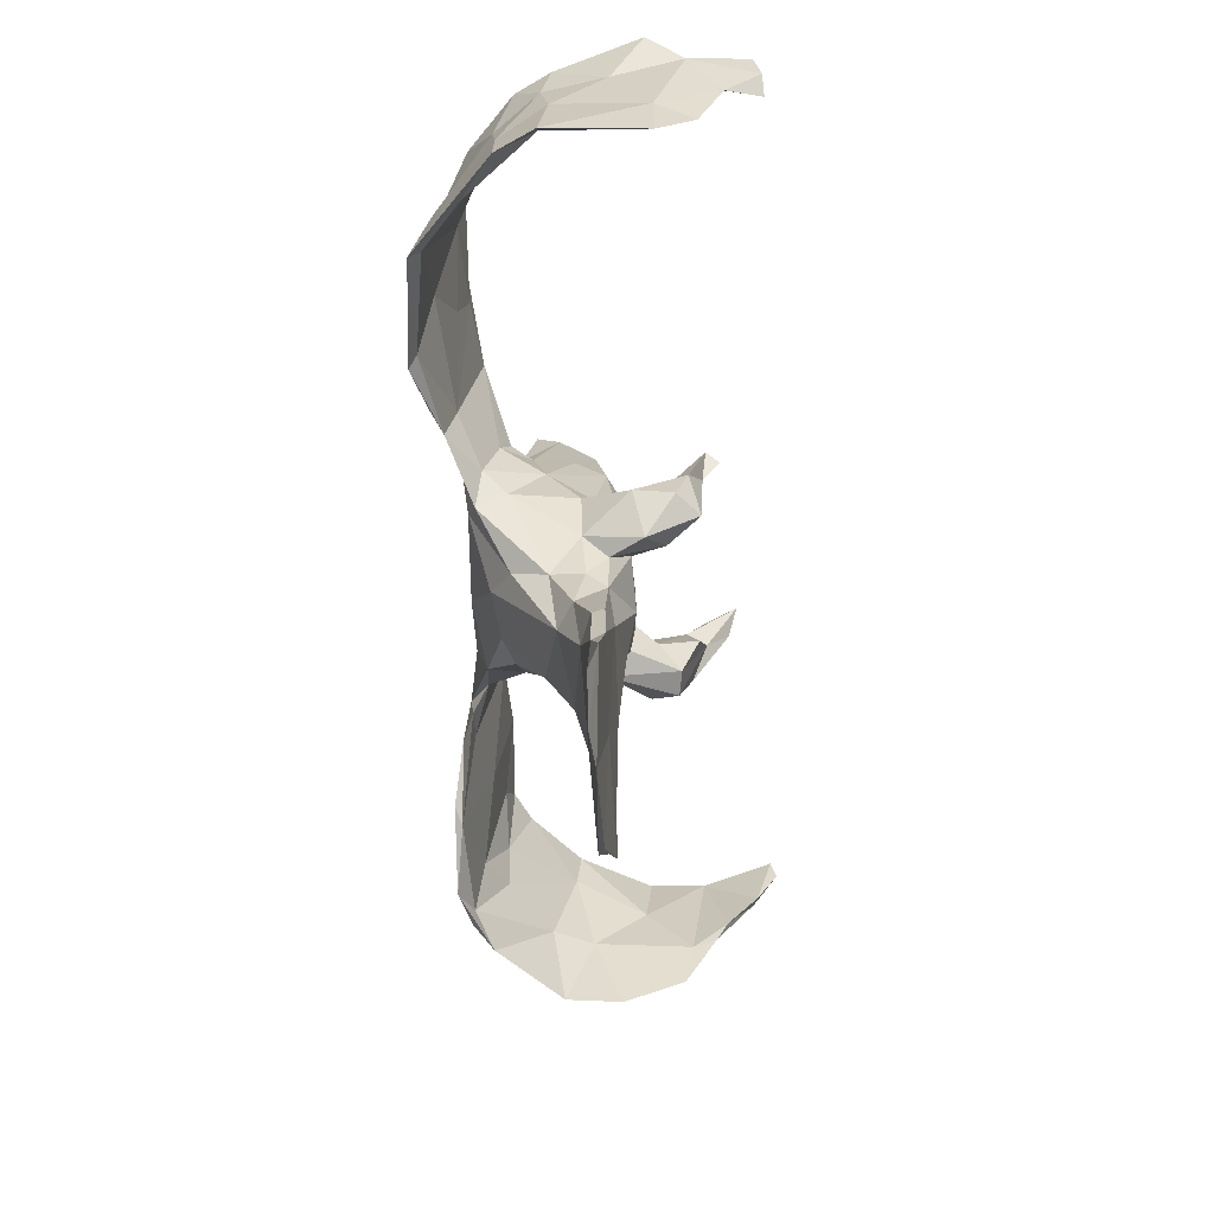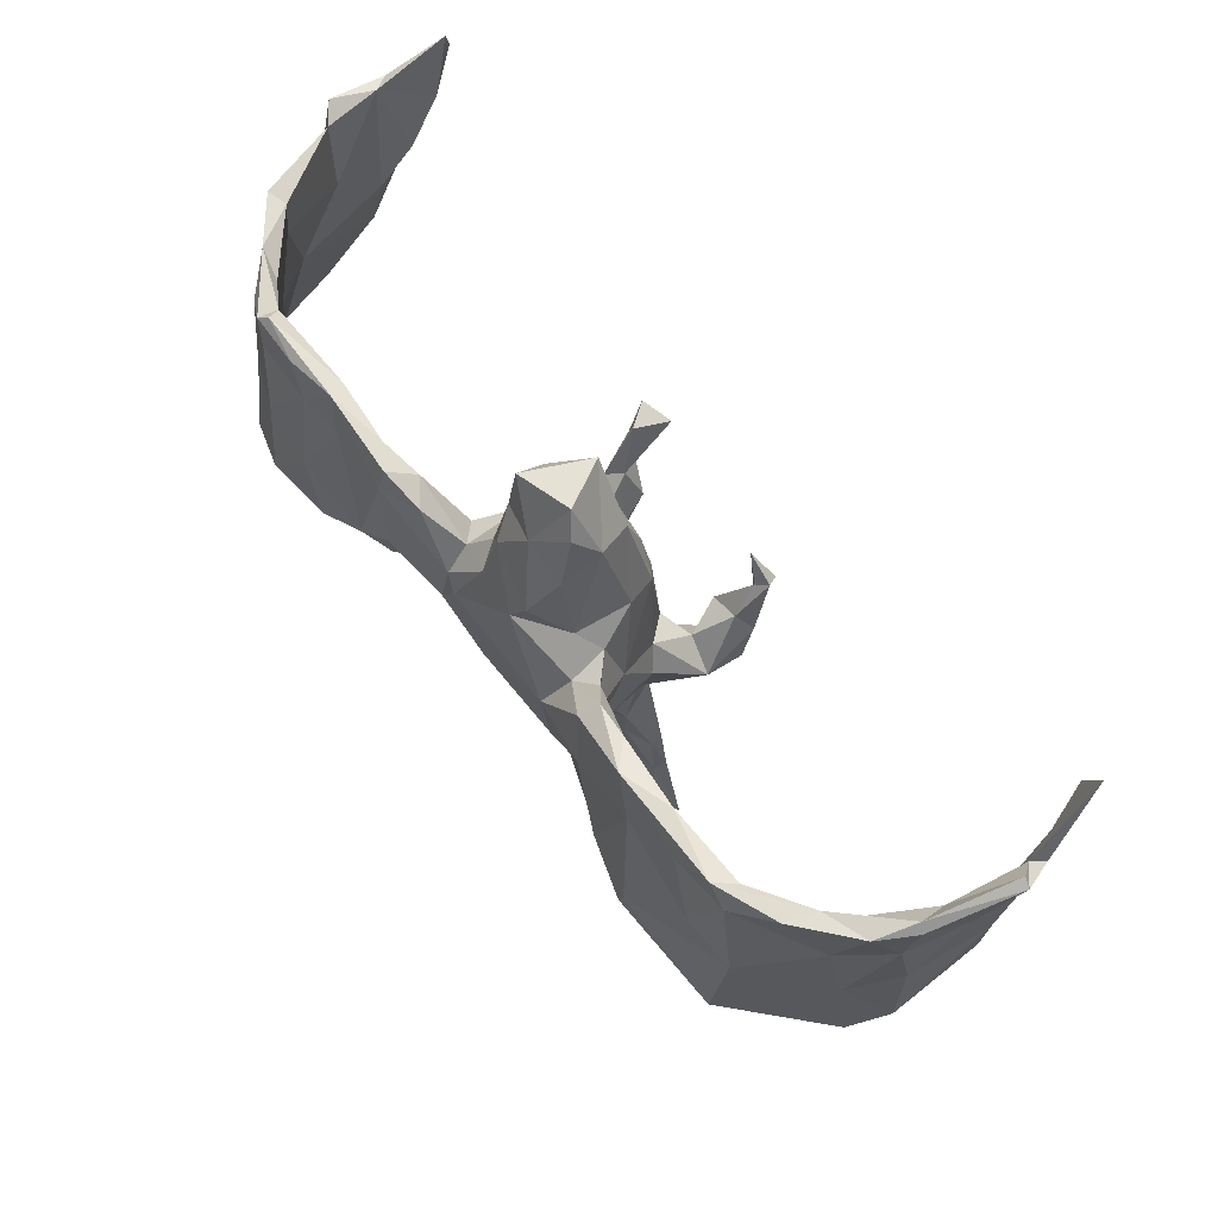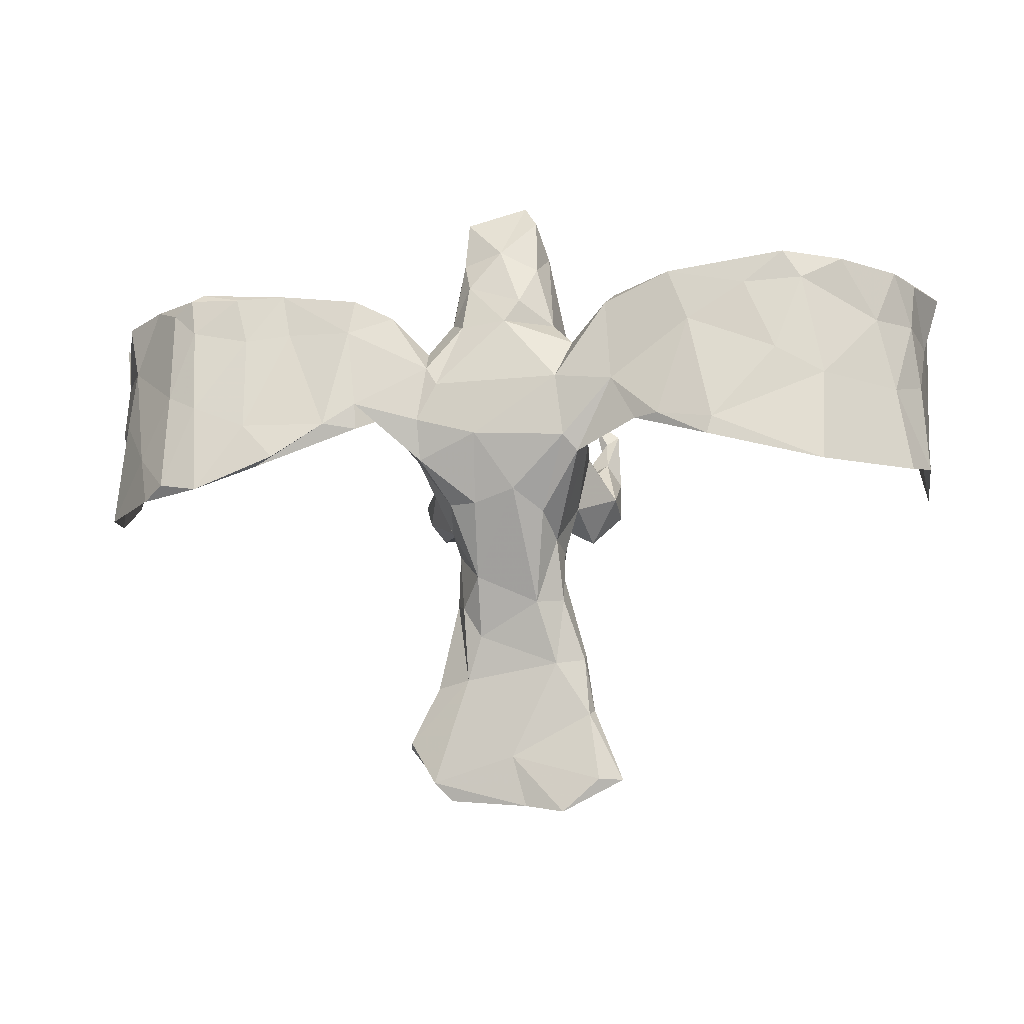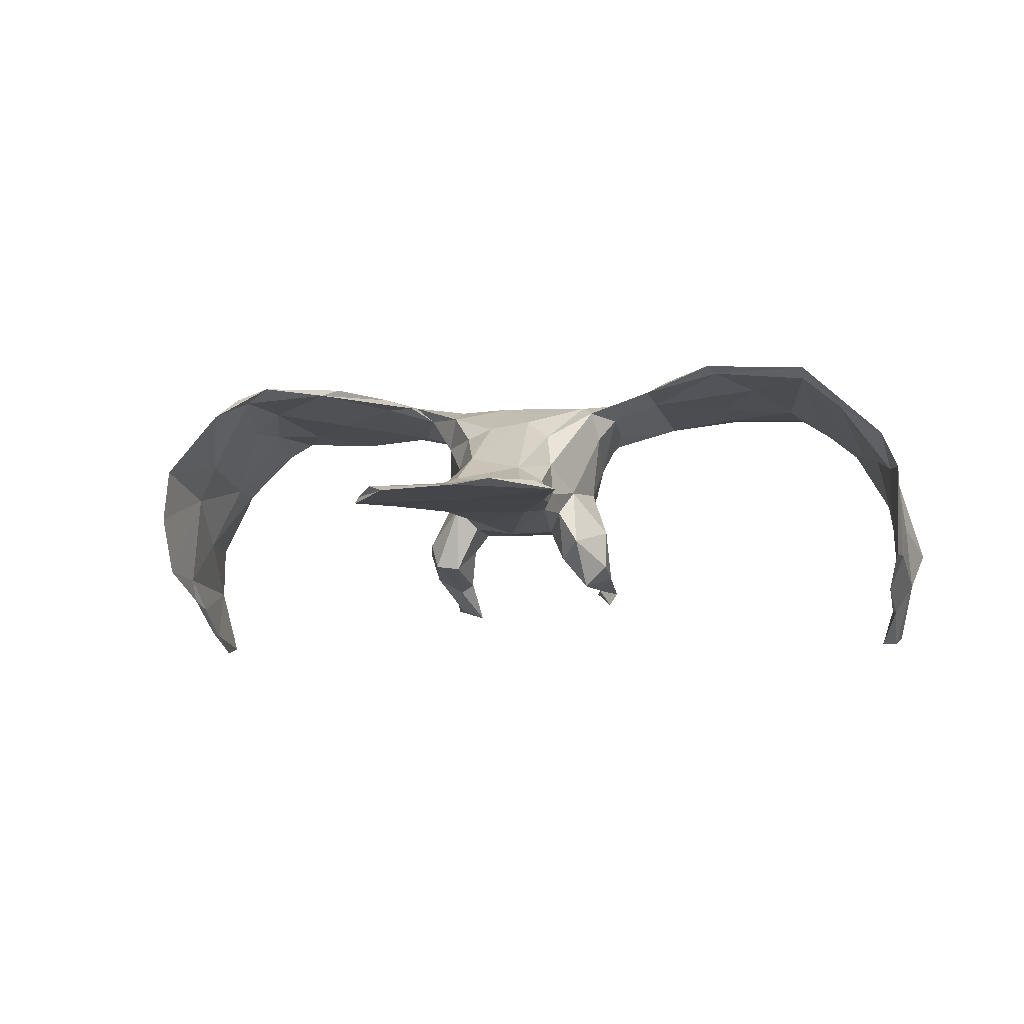
<metadata>
{"format":"obj","ext":"obj","renderer":"f3d","projection":"perspective","resolution":1024,"background":"white","views":[{"elev":-63.1,"azim":91.8,"up":"+Y"},{"elev":66.7,"azim":51.8,"up":"+Y"},{"elev":-15.0,"azim":10.3,"up":"+Y"},{"elev":-3.7,"azim":13.8,"up":"+Z"}]}
</metadata>
<code>
v 0.753 0.2754 -0.1431
v 0.7684 0.2647 -0.1385
v 0.7356 0.2394 -0.1721
v 0.7473 0.2114 -0.2009
v 0.7387 0.1511 -0.08336
v 0.7364 -0.1024 0.01978
v 0.7335 -0.1146 -0.1472
v 0.7246 0.2415 0.005769
v 0.7129 0.2561 -0.001811
v 0.7275 0.05147 0.006209
v 0.7398 -0.003049 -0.1468
v 0.7066 -0.1176 0.08398
v 0.7099 0.2242 -0.04912
v 0.7175 0.1335 -0.2556
v 0.7278 -0.03105 -0.165
v 0.7254 0.08418 -0.1315
v 0.7158 0.159 0.02161
v 0.7103 0.1611 -0.2519
v 0.6977 0.1343 0.002127
v 0.7187 -0.00035 -0.06108
v 0.7139 -0.006842 -0.2107
v 0.69 0.04578 0.04287
v 0.7191 -0.05647 0.01962
v 0.7214 0.2958 -0.3066
v 0.6883 0.1956 -0.319
v 0.7132 0.2376 -0.3179
v 0.6904 0.2464 0.06561
v 0.6551 0.1423 0.06339
v 0.6295 -0.09915 0.1368
v 0.6383 0.2157 0.06753
v 0.6838 0.02522 0.08654
v 0.6003 0.2508 0.1428
v 0.6562 0.1505 0.09702
v 0.6183 0.2492 0.09137
v 0.565 0.03184 0.1887
v 0.5649 0.2263 0.1264
v 0.5318 0.2082 0.1816
v 0.5577 -0.1001 0.195
v 0.5242 0.2471 0.1498
v 0.5084 0.161 0.1593
v 0.5586 -0.1268 0.2137
v 0.5011 0.2576 0.183
v 0.4842 0.07815 0.2013
v 0.3891 0.2479 0.153
v 0.3667 -0.07761 0.2281
v 0.3836 -0.06068 0.2152
v 0.4333 0.2036 0.1869
v 0.3693 0.1969 0.1496
v 0.4457 0.02414 0.1905
v 0.301 0.2354 0.177
v 0.335 0.1433 0.1888
v 0.381 0.1254 0.1648
v 0.3757 -0.04742 0.226
v 0.2811 -0.02946 0.2053
v 0.1884 0.1915 0.1602
v 0.2473 0.04053 0.1679
v 0.2406 -0.03085 0.1851
v 0.2572 0.2128 0.1334
v 0.202 0.2151 0.1304
v 0.152 0.1249 0.09159
v 0.1608 0.0579 -0.2172
v 0.1419 -0.6173 -0.03459
v 0.1669 0.08329 0.1075
v 0.1985 0.04886 0.1709
v 0.1347 -0.07121 0.1417
v 0.1261 -0.5026 -0.03828
v 0.1693 -0.09716 -0.09999
v 0.1685 -0.04573 -0.1875
v 0.1713 -0.01226 0.1312
v 0.1456 -0.04832 0.09093
v 0.1326 -0.4934 -0.05942
v 0.1709 -0.1154 -0.1662
v 0.1243 0.135 0.1216
v 0.1243 -0.1731 -0.1177
v 0.132 -0.04112 -0.02148
v 0.136 0.004366 -0.2102
v 0.1115 -0.04349 0.1549
v 0.1462 -0.01082 -0.167
v 0.1495 0.04017 -0.2387
v 0.1353 0.04714 0.03437
v 0.1822 -0.6181 -0.05168
v 0.1339 -0.122 -0.2047
v 0.1403 0.04107 -0.2055
v 0.1187 -0.4052 -0.03827
v 0.1107 -0.1327 -0.02237
v 0.1085 5e-06 -0.04107
v 0.1146 0.09458 -0.2162
v 0.1179 -0.3916 -0.05796
v 0.09886 0.06314 0.1592
v 0.08856 -0.1294 -0.1504
v 0.1157 -0.05728 -0.1109
v 0.08839 -0.1637 -0.06267
v 0.07992 0.1588 -0.05843
v 0.1176 0.1419 0.05698
v 0.09376 -0.0371 -0.17
v 0.09652 0.1771 -0.007686
v 0.07814 -0.6732 -0.03444
v 0.08645 -0.2122 -0.02828
v 0.08575 -0.3017 -0.01036
v 0.0672 0.3336 0.02055
v 0.08514 0.1807 0.08559
v 0.07 -0.4125 -0.02088
v 0.08005 -0.1999 0.02788
v 0.0681 -0.02519 -0.08669
v 0.05466 0.2909 0.08262
v 0.07712 -0.2426 -0.06164
v 0.04591 0.3047 -0.03926
v 0.05779 -0.09801 -0.0961
v 0.06488 -0.1618 0.08701
v 0.06166 -0.3401 -0.07078
v 0.04158 -0.308 0.0153
v -0.01384 -0.5227 -0.05896
v 0.04151 0.1038 -0.08872
v -0.006742 -0.1632 -0.1021
v 0.05012 0.39 0.06039
v 0.01761 -0.1272 0.1214
v 0.02652 0.4292 0.04094
v 0.03236 0.1915 -0.07565
v -0.06053 -0.2645 0.03818
v -0.02082 0.407 -0.04158
v -0.01496 -0.06642 -0.1003
v 0.02958 0.2188 0.1269
v -0.03672 -0.2621 -0.08478
v -0.01121 0.3275 0.0876
v 0.004985 0.1775 0.1394
v -0.01432 0.2965 -0.05472
v -0.06486 0.2561 0.1044
v -0.07484 0.3965 0.05761
v -0.04476 -0.03374 0.1588
v 0.01132 -0.6613 -0.04335
v -0.04922 0.1016 -0.09248
v -0.08988 -0.4373 -0.02771
v -0.05326 -0.1468 0.1072
v -0.01093 -0.5746 -0.03326
v -0.07593 0.364 0.009414
v -0.07331 0.1726 0.1272
v -0.1139 0.06091 0.1559
v -0.08988 0.2159 -0.05178
v -0.08015 0.3115 0.06959
v -0.07656 -0.07272 -0.09992
v -0.063 -0.3629 -0.007736
v -0.1483 -0.003883 0.1567
v -0.06736 0.1896 -0.07514
v -0.09735 0.1915 0.08851
v -0.08019 -0.1895 -0.076
v -0.1084 -0.181 0.02601
v -0.09717 -0.097 -0.135
v -0.1063 -0.2096 -0.03299
v -0.1122 -0.05743 -0.109
v -0.08171 -0.1453 -0.09093
v -0.09425 0.002865 -0.07596
v -0.07697 -0.3785 -0.07108
v -0.095 -0.3105 -0.008696
v -0.1165 -0.1634 -0.05121
v -0.09983 -0.1442 0.0877
v -0.1171 0.07606 -0.04204
v -0.1204 -0.1445 -0.1698
v -0.1251 0.1547 0.01494
v -0.1379 0.1313 0.1102
v -0.1011 -0.3164 -0.06511
v -0.114 -0.05714 -0.2002
v -0.1605 -0.06073 0.07666
v -0.1112 -0.2982 -0.04297
v -0.1302 -0.02271 -0.05455
v -0.1348 0.005349 -0.1805
v -0.201 -0.5515 -0.0651
v -0.1514 -0.002341 -0.2131
v -0.1527 -0.6171 -0.04025
v -0.1821 0.08969 -0.2499
v -0.1641 -0.02202 -0.1619
v -0.1296 0.08376 -0.2649
v -0.1564 0.08135 -0.2115
v -0.1748 0.06493 0.08482
v -0.1444 -0.01104 -0.01003
v -0.1483 -0.4461 -0.05534
v -0.163 -0.1462 -0.1651
v -0.1535 -0.07262 -0.04057
v -0.171 0.04646 -0.216
v -0.1808 -0.1225 -0.1219
v -0.1718 0.1115 0.07683
v -0.1821 -0.06404 -0.188
v -0.1467 -0.4762 -0.06644
v -0.1337 0.09317 0.1493
v -0.1602 0.04266 -0.2499
v -0.1458 -0.07292 0.1369
v -0.2376 0.2053 0.1143
v -0.1927 -0.08594 -0.1364
v -0.2156 0.004065 0.1419
v -0.1976 0.1916 0.1442
v -0.1979 -0.543 -0.05375
v -0.1216 -0.6489 -0.04998
v -0.2576 0.02604 0.1738
v -0.2146 0.1328 0.1095
v -0.2741 0.163 0.1647
v -0.2558 -0.01808 0.1688
v -0.278 0.1806 0.1265
v -0.2642 0.2243 0.156
v -0.3111 -0.01166 0.188
v -0.3048 0.2233 0.1285
v -0.3983 -0.07153 0.2039
v -0.4002 0.2452 0.1492
v -0.4288 -0.0853 0.1924
v -0.3837 0.1668 0.159
v -0.4561 -0.007586 0.1894
v -0.3107 0.004914 0.1686
v -0.428 0.07074 0.1468
v -0.4842 0.2405 0.1607
v -0.412 0.2307 0.1191
v -0.463 0.1587 0.1636
v -0.5501 0.03232 0.181
v -0.5258 0.1785 0.1349
v -0.5361 -0.1244 0.2044
v -0.5655 0.2375 0.124
v -0.5612 0.18 0.1637
v -0.5526 0.2587 0.1477
v -0.5866 -0.09557 0.1798
v -0.5702 0.2445 0.158
v -0.6586 0.2534 0.08497
v -0.5573 0.002053 0.1656
v -0.6044 0.06127 0.1602
v -0.5946 0.107 0.1308
v -0.607 0.2238 0.1411
v -0.6116 0.2287 0.09552
v -0.6177 0.03085 0.1279
v -0.6049 -0.1091 0.1845
v -0.6992 0.002676 0.0562
v -0.6456 -0.1275 0.1493
v -0.764 0.2982 -0.3316
v -0.7062 0.1671 0.01845
v -0.6654 -0.04154 0.1239
v -0.7359 0.2469 0.02264
v -0.7693 0.2632 -0.3407
v -0.7049 0.2388 0.01087
v -0.7374 0.0177 -0.01302
v -0.7049 0.1445 0.06015
v -0.7203 0.04585 0.05374
v -0.7461 -0.1307 0.03617
v -0.7554 0.09429 -0.2447
v -0.7745 -0.03093 -0.1237
v -0.7523 0.05048 -0.01163
v -0.7529 0.1251 -0.103
v -0.7607 0.03444 -0.1826
v -0.7583 0.1764 -0.3014
v -0.7663 0.06465 -0.2257
v -0.7701 0.1731 -0.2946
v -0.7639 -0.1166 -0.06117
v -0.7767 0.169 -0.09364
v -0.7727 0.2469 -0.1139
v -0.7708 -0.05352 -0.167
v -0.778 0.2518 -0.2089
v -0.7946 0.2464 -0.2366
v -0.8015 0.2646 -0.1388
f 55 59 73
f 101 122 125
f 193 196 186
f 226 216 227
f 28 29 38
f 116 77 129
f 129 142 185
f 155 185 162
f 162 185 188
f 224 216 226
f 22 29 28
f 63 56 69
f 173 162 188
f 31 33 35
f 36 28 38
f 58 56 63
f 158 173 180
f 180 173 193
f 173 188 193
f 221 219 224
f 220 222 235
f 221 224 229
f 230 220 235
f 230 235 236
f 224 226 229
f 30 28 36
f 60 58 63
f 59 60 73
f 60 63 94
f 73 60 94
f 73 94 101
f 89 73 125
f 73 101 125
f 136 144 159
f 159 144 158
f 136 159 183
f 159 158 180
f 189 159 186
f 159 180 186
f 180 193 186
f 223 213 221
f 223 221 229
f 33 27 32
f 34 30 36
f 58 60 59
f 101 105 122
f 101 100 105
f 125 127 136
f 136 127 144
f 127 139 144
f 144 139 158
f 213 223 218
f 222 218 235
f 218 223 233
f 27 34 32
f 122 105 124
f 122 124 127
f 127 124 139
f 218 231 235
f 231 218 233
f 105 100 115
f 105 115 124
f 124 128 139
f 56 46 57
f 49 46 56
f 35 43 53
f 38 49 40
f 212 210 225
f 204 210 212
f 202 200 212
f 200 204 212
f 46 41 45
f 41 35 53
f 49 38 46
f 216 212 227
f 29 41 38
f 4 26 24
f 232 243 245
f 23 15 7
f 18 24 25
f 14 25 26
f 74 67 85
f 157 150 154
f 15 23 20
f 164 149 187
f 81 71 66
f 71 81 112
f 112 166 182
f 110 71 112
f 152 112 182
f 190 182 166
f 110 88 71
f 110 112 152
f 160 152 182
f 175 160 182
f 123 110 152
f 110 123 114
f 11 6 7
f 72 67 74
f 82 72 74
f 74 92 90
f 140 150 147
f 157 154 176
f 176 154 179
f 246 239 249
f 234 246 249
f 72 68 67
f 91 95 90
f 140 147 149
f 147 150 157
f 147 157 161
f 149 147 165
f 149 170 187
f 176 179 187
f 16 15 20
f 87 61 79
f 169 171 184
f 184 171 167
f 228 251 250
f 243 228 250
f 3 24 18
f 166 191 190
f 112 191 166
f 62 134 97
f 112 81 130
f 62 81 66
f 251 247 252
f 248 250 252
f 13 1 3
f 9 1 13
f 247 248 252
f 19 22 28
f 236 247 240
f 229 226 234
f 158 174 173
f 94 80 96
f 96 80 93
f 63 80 94
f 63 69 80
f 31 17 33
f 31 10 17
f 174 162 173
f 80 69 70
f 23 29 22
f 65 64 77
f 237 227 230
f 146 155 162
f 69 65 70
f 145 148 154
f 69 57 65
f 74 85 92
f 90 92 108
f 121 114 150
f 114 145 150
f 150 145 154
f 179 154 177
f 85 67 75
f 75 67 86
f 91 90 108
f 104 91 108
f 108 114 121
f 140 121 150
f 164 187 177
f 179 177 187
f 67 91 86
f 86 91 104
f 104 121 131
f 104 108 121
f 131 121 151
f 121 140 151
f 151 140 149
f 156 151 164
f 151 149 164
f 241 234 242
f 93 104 113
f 113 104 131
f 240 247 239
f 13 16 19
f 16 20 19
f 93 113 118
f 118 113 131
f 251 239 247
f 4 2 5
f 248 233 241
f 248 241 250
f 9 2 1
f 103 65 109
f 103 70 65
f 70 103 85
f 23 12 29
f 119 155 146
f 119 133 155
f 119 116 133
f 111 116 119
f 111 109 116
f 103 109 111
f 124 117 128
f 124 115 117
f 139 128 135
f 177 162 174
f 70 85 75
f 6 10 31
f 246 237 239
f 238 242 244
f 154 146 162
f 154 162 177
f 23 6 12
f 148 146 154
f 148 119 146
f 153 119 148
f 85 103 98
f 141 119 153
f 111 119 141
f 99 103 111
f 99 98 103
f 128 120 135
f 117 120 128
f 251 232 245
f 117 100 120
f 100 107 120
f 115 100 117
f 231 233 248
f 139 135 158
f 135 138 158
f 100 96 107
f 27 9 34
f 8 9 27
f 235 231 247
f 223 229 233
f 101 96 100
f 9 30 34
f 19 28 30
f 13 19 30
f 9 13 30
f 17 27 33
f 17 8 27
f 235 247 236
f 94 96 101
f 31 12 6
f 155 133 185
f 133 129 185
f 116 129 133
f 109 77 116
f 109 65 77
f 12 35 41
f 12 31 35
f 2 4 3
f 29 12 41
f 39 44 42
f 32 34 42
f 217 218 222
f 217 213 218
f 215 213 217
f 214 217 222
f 207 215 217
f 214 207 217
f 211 213 208
f 215 208 213
f 201 215 207
f 208 206 211
f 208 215 201
f 201 207 209
f 203 201 209
f 199 208 201
f 197 199 201
f 199 196 208
f 194 201 203
f 194 197 201
f 197 186 199
f 199 186 196
f 194 189 197
f 197 189 186
f 125 122 127
f 50 59 55
f 59 50 58
f 55 51 50
f 44 58 50
f 44 48 58
f 42 44 50
f 51 47 50
f 47 42 50
f 40 52 48
f 39 48 44
f 39 40 48
f 37 42 47
f 39 36 40
f 42 34 39
f 32 42 37
f 34 36 39
f 33 32 37
f 35 33 37
f 220 214 222
f 209 207 214
f 208 196 206
f 183 189 194
f 53 51 54
f 195 202 205
f 200 198 204
f 206 205 202
f 206 202 219
f 219 202 216
f 219 216 224
f 210 220 225
f 53 43 51
f 54 51 64
f 64 89 77
f 77 89 129
f 129 89 137
f 129 137 142
f 193 188 196
f 188 195 205
f 196 188 205
f 204 198 203
f 225 220 230
f 36 38 40
f 52 40 49
f 52 49 56
f 48 52 56
f 58 48 56
f 64 51 55
f 89 64 55
f 89 125 137
f 183 137 136
f 137 183 142
f 142 183 192
f 183 194 192
f 192 194 198
f 198 194 203
f 196 205 206
f 204 203 209
f 204 209 210
f 211 206 219
f 210 209 214
f 213 211 221
f 210 214 220
f 221 211 219
f 35 37 43
f 37 47 43
f 43 47 51
f 183 159 189
f 137 125 136
f 55 73 89
f 243 232 228
f 202 198 200
f 251 228 232
f 134 62 66
f 6 11 10
f 82 74 90
f 252 250 251
f 2 3 1
f 241 242 250
f 16 3 18
f 3 16 13
f 244 239 251
f 242 238 250
f 83 61 87
f 11 4 5
f 78 61 83
f 242 234 249
f 170 181 187
f 147 161 165
f 91 78 95
f 83 76 95
f 78 83 95
f 91 67 78
f 68 61 78
f 67 68 78
f 249 239 244
f 149 165 170
f 145 163 148
f 145 160 163
f 123 160 145
f 114 123 145
f 108 106 114
f 108 92 106
f 92 98 106
f 181 176 187
f 170 165 172
f 68 72 82
f 82 90 95
f 161 157 167
f 167 157 176
f 167 176 181
f 230 236 237
f 68 82 76
f 68 76 61
f 76 82 95
f 165 161 167
f 184 167 181
f 170 184 181
f 69 56 57
f 79 61 76
f 79 76 87
f 87 76 83
f 171 165 167
f 170 172 178
f 92 85 98
f 106 110 114
f 99 106 98
f 132 153 163
f 132 141 153
f 160 123 152
f 102 99 111
f 106 88 110
f 99 88 106
f 84 88 99
f 132 163 175
f 163 160 175
f 102 141 132
f 102 84 99
f 168 132 190
f 190 132 175
f 134 102 132
f 134 66 102
f 66 84 102
f 84 71 88
f 66 71 84
f 134 132 168
f 120 126 138
f 107 126 120
f 231 248 247
f 126 143 138
f 107 118 126
f 96 93 107
f 8 2 9
f 233 229 241
f 118 131 143
f 126 118 143
f 107 93 118
f 5 8 17
f 5 2 8
f 241 229 234
f 138 156 158
f 131 151 156
f 138 143 156
f 143 131 156
f 5 17 10
f 93 86 104
f 80 86 93
f 19 20 22
f 20 23 22
f 11 5 10
f 156 164 174
f 80 75 86
f 70 75 80
f 236 240 239
f 174 164 177
f 163 153 148
f 102 111 141
f 120 138 135
f 158 156 174
f 4 14 26
f 238 243 250
f 3 4 24
f 172 169 178
f 184 178 169
f 172 171 169
f 171 172 165
f 4 11 14
f 170 178 184
f 190 175 182
f 245 244 251
f 21 16 18
f 54 64 57
f 57 64 65
f 16 21 15
f 57 45 54
f 238 245 243
f 14 18 25
f 185 142 192
f 112 130 191
f 225 230 227
f 212 225 227
f 130 81 97
f 62 97 81
f 195 198 202
f 216 202 212
f 45 41 53
f 38 41 46
f 236 239 237
f 191 168 190
f 130 134 168
f 244 242 249
f 130 97 134
f 195 188 192
f 14 11 21
f 237 226 227
f 234 237 246
f 226 237 234
f 57 46 45
f 130 168 191
f 238 244 245
f 18 14 21
f 195 192 198
f 21 11 7
f 45 53 54
f 7 15 21
f 26 25 24
f 23 7 6
f 188 185 192

</code>
